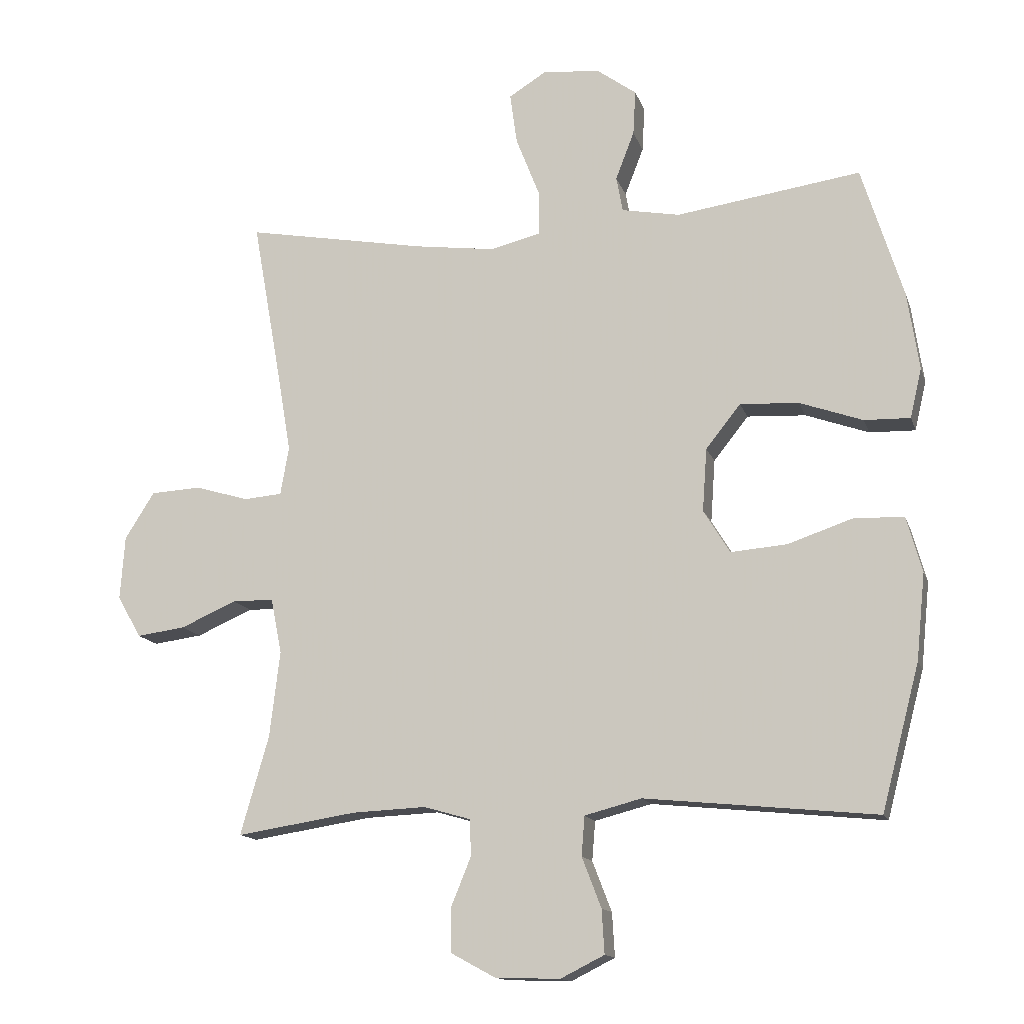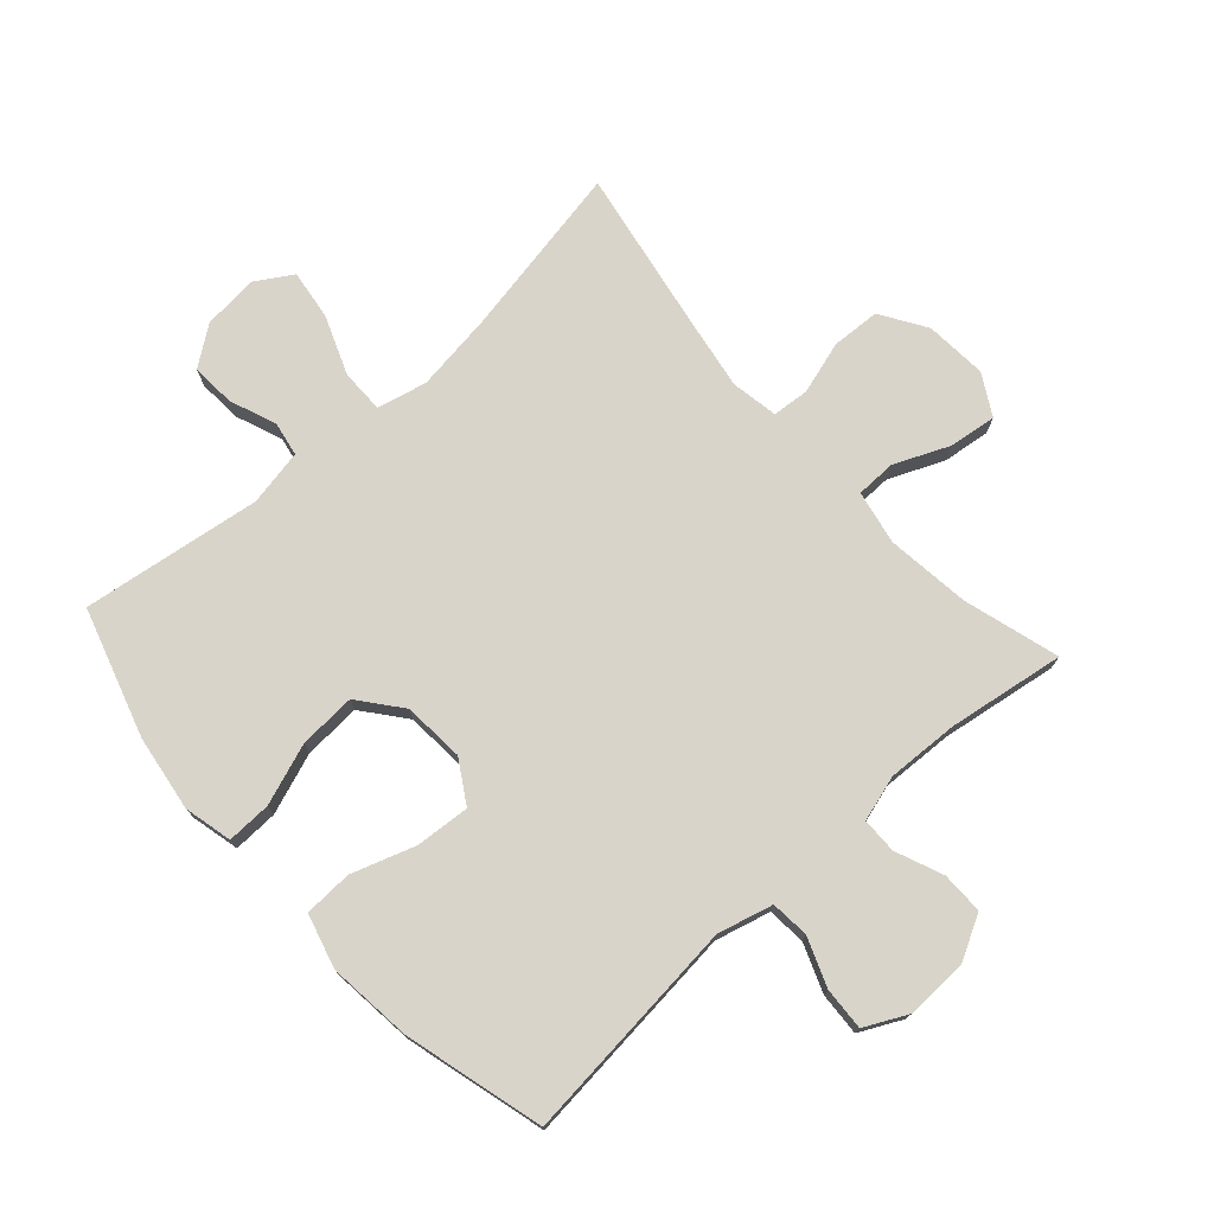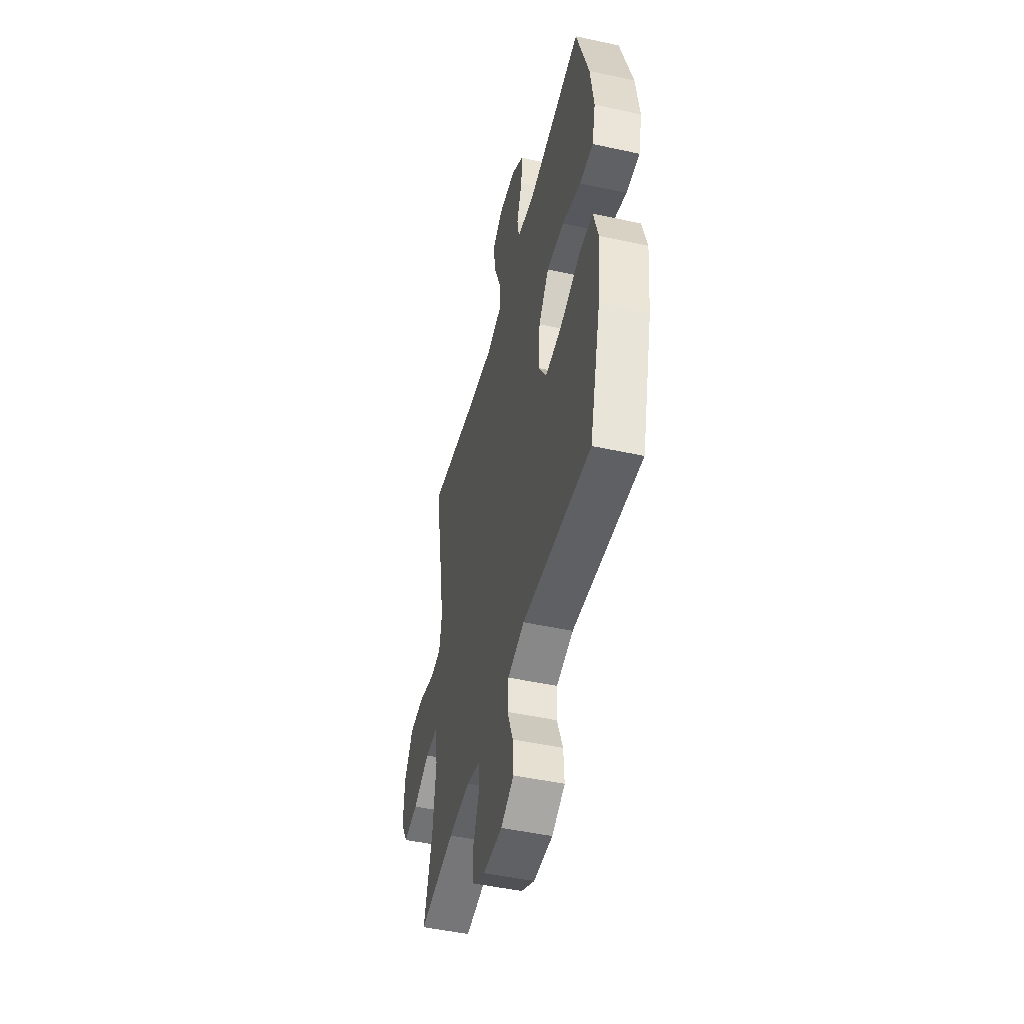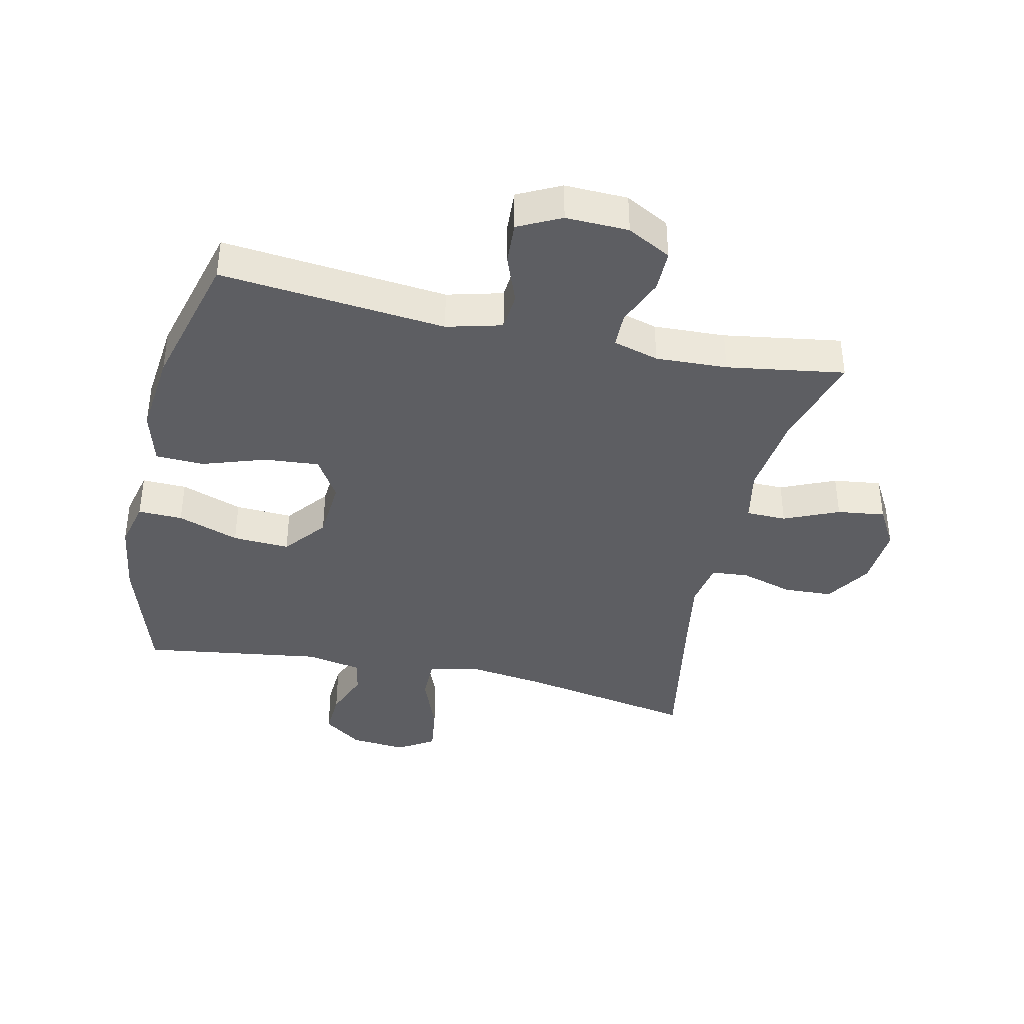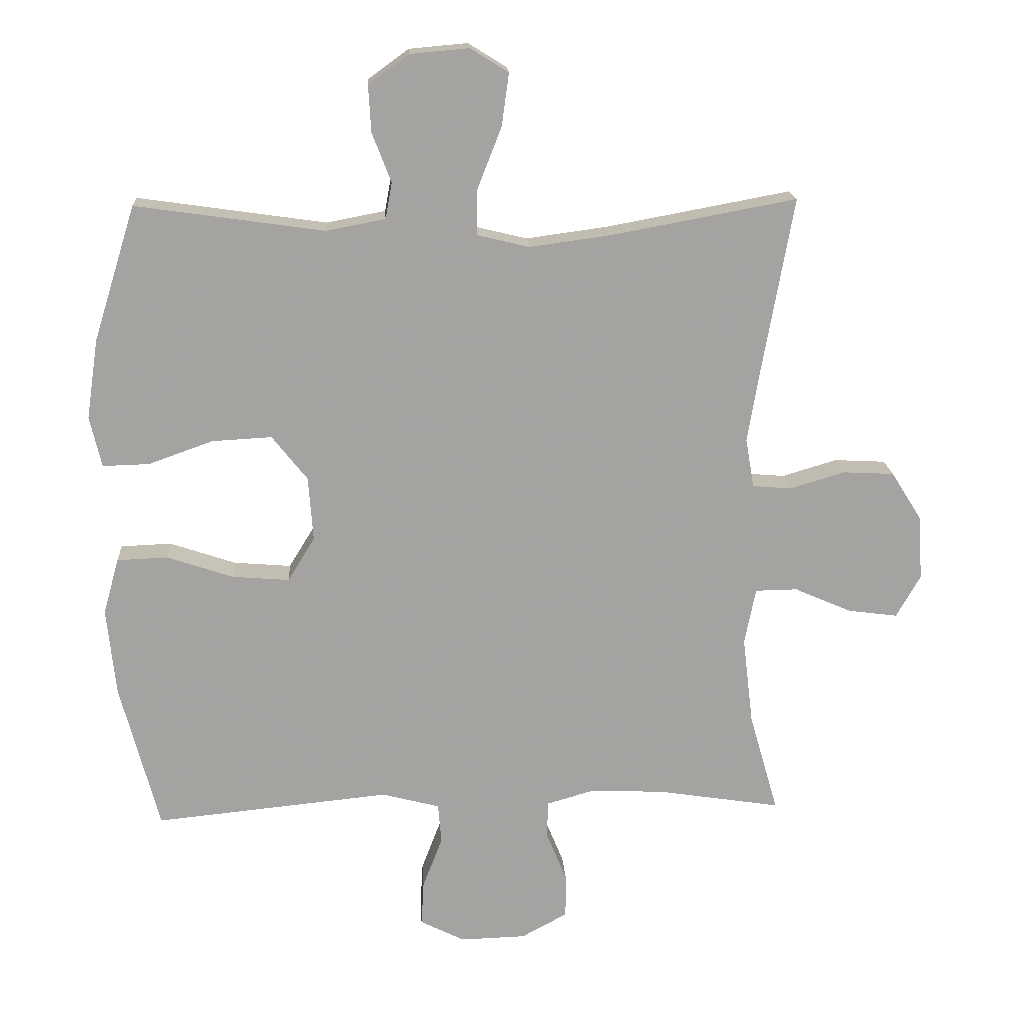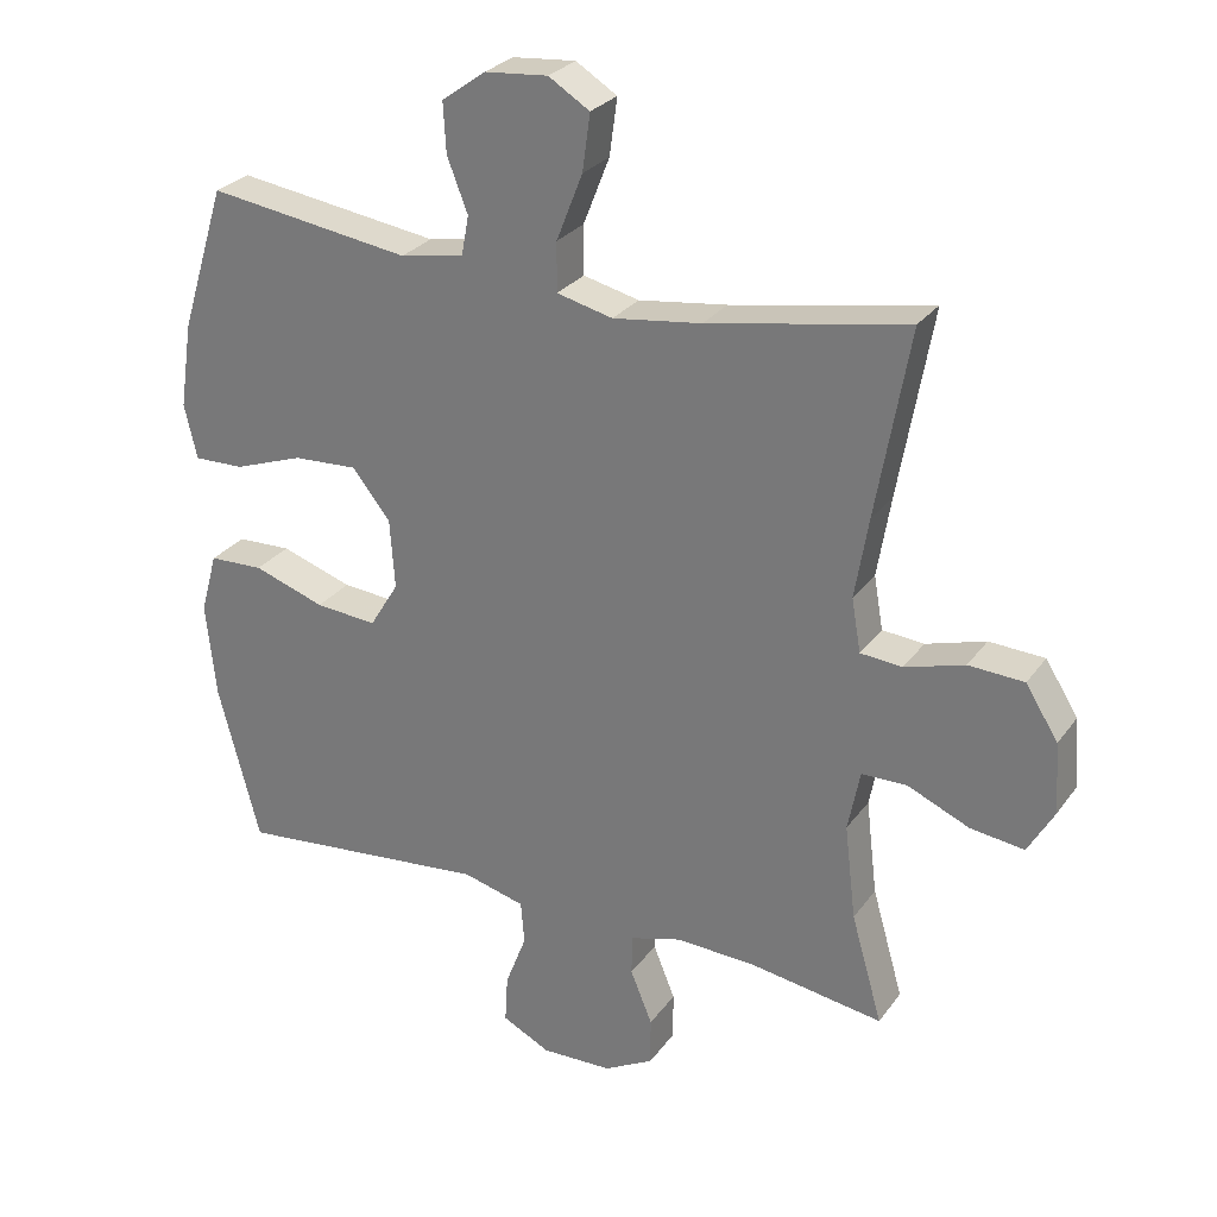
<metadata>
{"format":"obj","ext":"obj","renderer":"f3d","projection":"perspective","resolution":1024,"background":"white","views":[{"elev":-14.1,"azim":15.1,"up":"+Z"},{"elev":74.9,"azim":138.0,"up":"+Y"},{"elev":-48.1,"azim":76.3,"up":"+Z"},{"elev":-39.1,"azim":167.4,"up":"+Y"},{"elev":17.2,"azim":176.6,"up":"+Z"},{"elev":27.6,"azim":-151.7,"up":"+Z"}]}
</metadata>
<code>
v 0.5 0.07 -0.5
v 0.141 0.07 -0.464
v 0.053 0.07 -0.487
v 0.048 0.07 -0.548
v 0.078 0.07 -0.626
v 0.082 0.07 -0.694
v 0.014 0.07 -0.728
v -0.086 0.07 -0.725
v -0.156 0.07 -0.687
v -0.156 0.07 -0.62
v -0.125 0.07 -0.544
v -0.126 0.07 -0.487
v -0.199 0.07 -0.466
v -0.313 0.07 -0.471
v -0.5 0.07 -0.5
v -0.456 0.07 -0.347
v -0.44 0.07 -0.213
v -0.457 0.07 -0.127
v -0.521 0.07 -0.126
v -0.608 0.07 -0.164
v -0.684 0.07 -0.174
v -0.721 0.07 -0.109
v -0.714 0.07 -0.01
v -0.668 0.07 0.063
v -0.59 0.07 0.067
v -0.506 0.07 0.042
v -0.447 0.07 0.047
v -0.434 0.07 0.122
v -0.453 0.07 0.236
v -0.5 0.07 0.5
v -0.219 0.07 0.448
v -0.094 0.07 0.431
v -0.015 0.07 0.45
v -0.015 0.07 0.519
v -0.052 0.07 0.613
v -0.063 0.07 0.693
v -0.005 0.07 0.729
v 0.084 0.07 0.721
v 0.146 0.07 0.676
v 0.142 0.07 0.606
v 0.113 0.07 0.531
v 0.123 0.07 0.476
v 0.213 0.07 0.459
v 0.5 0.07 0.5
v 0.564 0.07 0.295
v 0.582 0.07 0.174
v 0.564 0.07 0.097
v 0.493 0.07 0.099
v 0.395 0.07 0.134
v 0.304 0.07 0.139
v 0.25 0.07 0.071
v 0.243 0.07 -0.027
v 0.284 0.07 -0.094
v 0.371 0.07 -0.087
v 0.472 0.07 -0.053
v 0.549 0.07 -0.056
v 0.573 0.07 -0.142
v 0.559 0.07 -0.276
v 0.5 0 -0.5
v 0.141 0 -0.464
v 0.053 0 -0.487
v 0.048 0 -0.548
v 0.078 0 -0.626
v 0.082 0 -0.694
v 0.014 0 -0.728
v -0.086 0 -0.725
v -0.156 0 -0.687
v -0.156 0 -0.62
v -0.125 0 -0.544
v -0.126 0 -0.487
v -0.199 0 -0.466
v -0.313 0 -0.471
v -0.5 0 -0.5
v -0.456 0 -0.347
v -0.44 0 -0.213
v -0.457 0 -0.127
v -0.521 0 -0.126
v -0.608 0 -0.164
v -0.684 0 -0.174
v -0.721 0 -0.109
v -0.714 0 -0.01
v -0.668 0 0.063
v -0.59 0 0.067
v -0.506 0 0.042
v -0.447 0 0.047
v -0.434 0 0.122
v -0.453 0 0.236
v -0.5 0 0.5
v -0.219 0 0.448
v -0.094 0 0.431
v -0.015 0 0.45
v -0.015 0 0.519
v -0.052 0 0.613
v -0.063 0 0.693
v -0.005 0 0.729
v 0.084 0 0.721
v 0.146 0 0.676
v 0.142 0 0.606
v 0.113 0 0.531
v 0.123 0 0.476
v 0.213 0 0.459
v 0.5 0 0.5
v 0.564 0 0.295
v 0.582 0 0.174
v 0.564 0 0.097
v 0.493 0 0.099
v 0.395 0 0.134
v 0.304 0 0.139
v 0.25 0 0.071
v 0.243 0 -0.027
v 0.284 0 -0.094
v 0.371 0 -0.087
v 0.472 0 -0.053
v 0.549 0 -0.056
v 0.573 0 -0.142
v 0.559 0 -0.276
f 58 1 2
f 57 58 2
f 56 57 2
f 55 56 2
f 54 55 2
f 53 54 2 3
f 52 53 3
f 51 52 3
f 47 48 49
f 46 47 49
f 45 46 49
f 44 45 49
f 43 44 49
f 42 43 49 50
f 39 40 41
f 38 39 41
f 37 38 41
f 36 37 41
f 35 36 41
f 34 35 41
f 33 34 41 42
f 42 50 51
f 33 42 51
f 32 33 51
f 29 30 31
f 32 51 3
f 31 32 3
f 29 31 3
f 28 29 3
f 24 25 26
f 23 24 26
f 22 23 26
f 21 22 26
f 20 21 26
f 19 20 26
f 18 19 26 27
f 14 15 16
f 13 14 16 17
f 27 28 3
f 18 27 3
f 17 18 3
f 13 17 3
f 12 13 3
f 9 10 11
f 8 9 11
f 7 8 11
f 6 7 11
f 5 6 11
f 4 5 11
f 3 4 11 12
f 60 59 116
f 60 116 115
f 60 115 114
f 60 114 113
f 60 113 112
f 61 60 112 111
f 61 111 110
f 61 110 109
f 107 106 105
f 107 105 104
f 107 104 103
f 107 103 102
f 107 102 101
f 108 107 101 100
f 99 98 97
f 99 97 96
f 99 96 95
f 99 95 94
f 99 94 93
f 99 93 92
f 100 99 92 91
f 109 108 100
f 109 100 91
f 109 91 90
f 89 88 87
f 61 109 90
f 61 90 89
f 61 89 87
f 61 87 86
f 84 83 82
f 84 82 81
f 84 81 80
f 84 80 79
f 84 79 78
f 84 78 77
f 85 84 77 76
f 74 73 72
f 75 74 72 71
f 61 86 85
f 61 85 76
f 61 76 75
f 61 75 71
f 61 71 70
f 69 68 67
f 69 67 66
f 69 66 65
f 69 65 64
f 69 64 63
f 69 63 62
f 70 69 62 61
f 1 59 60 2
f 2 60 61 3
f 3 61 62 4
f 4 62 63 5
f 5 63 64 6
f 6 64 65 7
f 7 65 66 8
f 8 66 67 9
f 9 67 68 10
f 10 68 69 11
f 11 69 70 12
f 12 70 71 13
f 13 71 72 14
f 14 72 73 15
f 15 73 74 16
f 16 74 75 17
f 17 75 76 18
f 18 76 77 19
f 19 77 78 20
f 20 78 79 21
f 21 79 80 22
f 22 80 81 23
f 23 81 82 24
f 24 82 83 25
f 25 83 84 26
f 26 84 85 27
f 27 85 86 28
f 28 86 87 29
f 29 87 88 30
f 30 88 89 31
f 31 89 90 32
f 32 90 91 33
f 33 91 92 34
f 34 92 93 35
f 35 93 94 36
f 36 94 95 37
f 37 95 96 38
f 38 96 97 39
f 39 97 98 40
f 40 98 99 41
f 41 99 100 42
f 42 100 101 43
f 43 101 102 44
f 44 102 103 45
f 45 103 104 46
f 46 104 105 47
f 47 105 106 48
f 48 106 107 49
f 49 107 108 50
f 50 108 109 51
f 51 109 110 52
f 52 110 111 53
f 53 111 112 54
f 54 112 113 55
f 55 113 114 56
f 56 114 115 57
f 57 115 116 58
f 58 116 59 1

</code>
